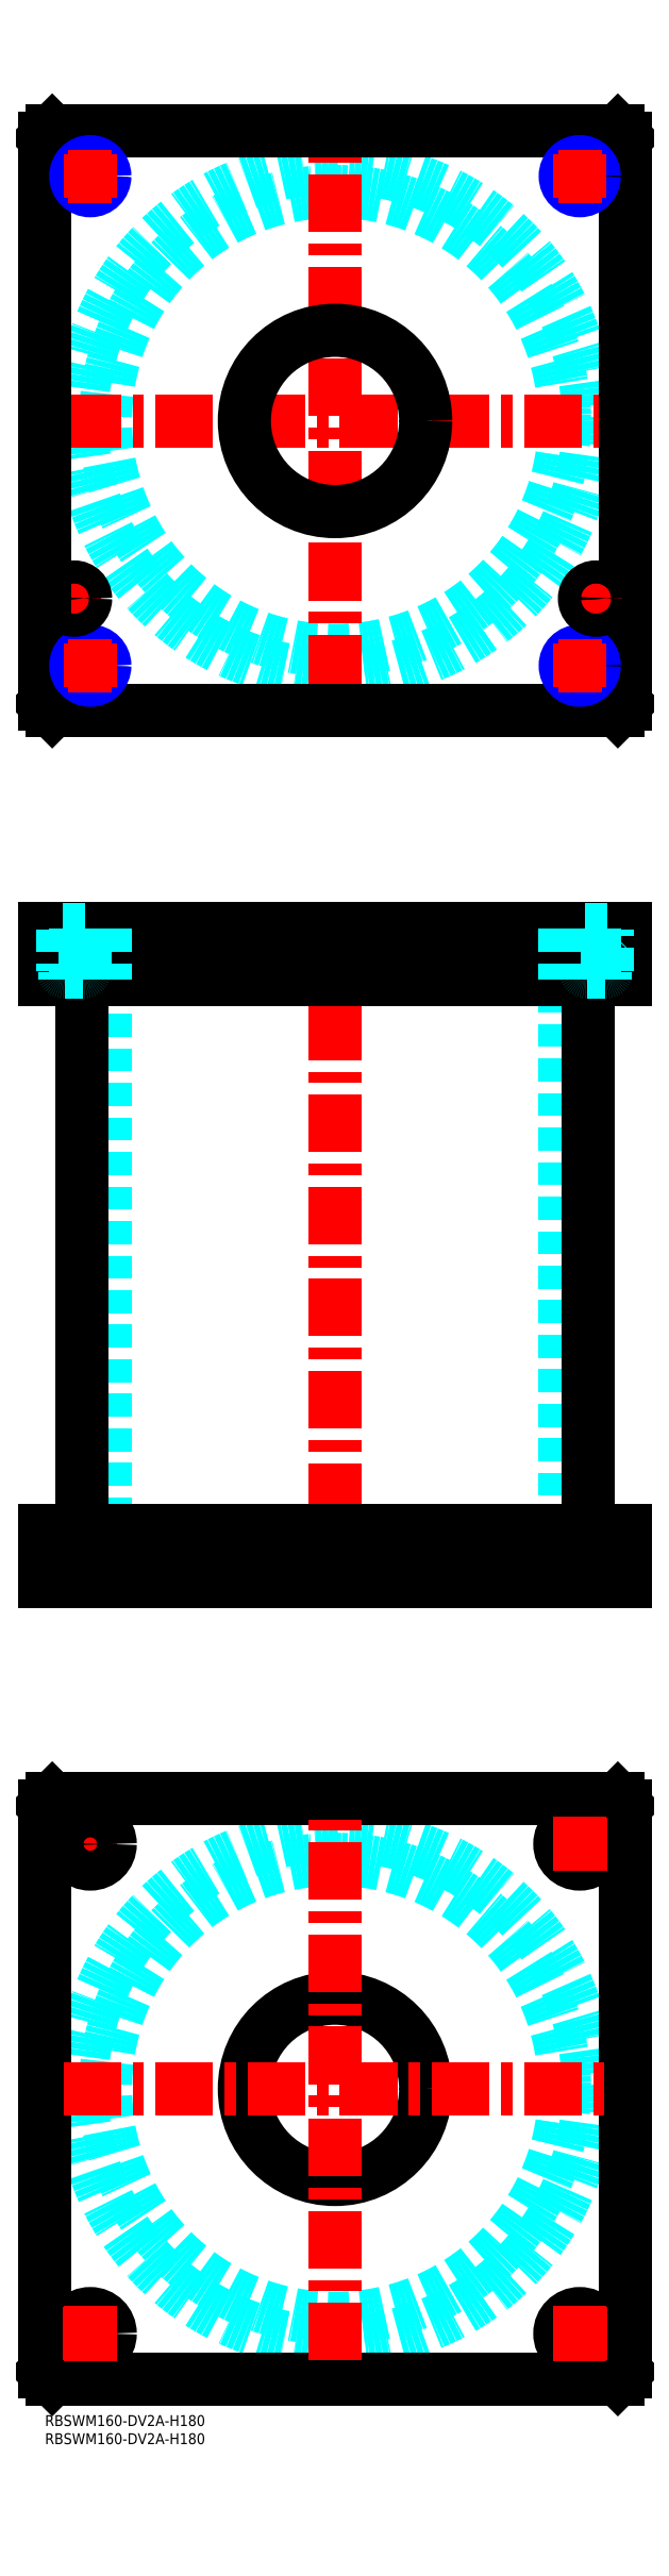
<metadata>
{"format":"dxf","ext":"dxf","renderer":"ezdxf+matplotlib","layout":"modelspace","background":"white","min_lineweight":24,"dpi":150}
</metadata>
<code>
0
SECTION
2
ENTITIES
0
INSERT
8
MSM_CONTINUOUS
2
*U49
10
0
20
0
30
0
0
INSERT
8
MSM_CONTINUOUS
2
*U50
10
0
20
0
30
0
0
CIRCLE
8
MSM_DASHED
10
80
20
90
30
0
40
63.3
0
CIRCLE
8
MSM_DASHED
10
80
20
90
30
0
40
69.9
0
LINE
8
MSM_CENTER
10
5
20
157.5
30
0
11
20
21
157.5
31
0
0
LINE
8
MSM_CENTER
10
12.5
20
150
30
0
11
12.5
21
165
31
0
0
LINE
8
MSM_CONTINUOUS
10
0
20
12
30
0
11
0
21
168
31
0
0
LINE
8
MSM_CONTINUOUS
10
160
20
168
30
0
11
160
21
12
31
0
0
CIRCLE
8
MSM_CONTINUOUS
10
147.5
20
157.5
30
0
40
5.5
0
CIRCLE
8
MSM_CONTINUOUS
10
12.5
20
22.5
30
0
40
5.5
0
CIRCLE
8
MSM_CONTINUOUS
10
147.5
20
22.5
30
0
40
5.5
0
CIRCLE
8
MSM_CONTINUOUS
10
12.5
20
157.5
30
0
40
5.5
0
CIRCLE
8
MSM_CONTINUOUS
10
80
20
90
30
0
40
25
0
LINE
8
MSM_CONTINUOUS
10
2
20
10
30
0
11
0
21
12
31
0
0
LINE
8
MSM_CONTINUOUS
10
158
20
10
30
0
11
2
21
10
31
0
0
LINE
8
MSM_CONTINUOUS
10
160
20
12
30
0
11
158
21
10
31
0
0
LINE
8
MSM_CONTINUOUS
10
158
20
170
30
0
11
160
21
168
31
0
0
LINE
8
MSM_CONTINUOUS
10
2
20
170
30
0
11
158
21
170
31
0
0
LINE
8
MSM_CONTINUOUS
10
0
20
168
30
0
11
2
21
170
31
0
0
LINE
8
MSM_DASHED
10
55
20
244
30
0
11
55
21
230
31
0
0
LINE
8
MSM_DASHED
10
105
20
230
30
0
11
105
21
244
31
0
0
LINE
8
MSM_DASHED
10
55
20
410
30
0
11
55
21
396
31
0
0
LINE
8
MSM_DASHED
10
105
20
396
30
0
11
105
21
410
31
0
0
LINE
8
MSM_DASHED
10
16.7
20
396
30
0
11
16.7
21
244
31
0
0
LINE
8
MSM_DASHED
10
143.3
20
244
30
0
11
143.3
21
396
31
0
0
LINE
8
MSM_DASHED
10
142
20
244
30
0
11
142
21
230
31
0
0
LINE
8
MSM_DASHED
10
153
20
230
30
0
11
153
21
244
31
0
0
LINE
8
MSM_DASHED
10
7
20
244
30
0
11
7
21
230
31
0
0
LINE
8
MSM_DASHED
10
18
20
230
30
0
11
18
21
244
31
0
0
LINE
8
MSM_CENTER
10
80
20
415
30
0
11
80
21
225
31
0
0
LINE
8
MSM_CENTER
10
12.5
20
246
30
0
11
12.5
21
228
31
0
0
LINE
8
MSM_CENTER
10
147.5
20
246
30
0
11
147.5
21
228
31
0
0
LINE
8
MSM_CENTER
10
12.5
20
412
30
0
11
12.5
21
394
31
0
0
LINE
8
MSM_CENTER
10
147.5
20
412
30
0
11
147.5
21
394
31
0
0
LINE
8
MSM_CENTER
10
8
20
412
30
0
11
8
21
394
31
0
0
LINE
8
MSM_CENTER
10
152
20
412
30
0
11
152
21
394
31
0
0
LINE
8
MSM_CONTINUOUS
10
10.1
20
396
30
0
11
10.1
21
244
31
0
0
LINE
8
MSM_CONTINUOUS
10
149.9
20
244
30
0
11
149.9
21
396
31
0
0
LINE
8
MSM_CONTINUOUS
10
2
20
410
30
0
11
2
21
396
31
0
0
LINE
8
MSM_CONTINUOUS
10
0
20
410
30
0
11
0
21
396
31
0
0
LINE
8
MSM_CONTINUOUS
10
0
20
396
30
0
11
160
21
396
31
0
0
LINE
8
MSM_CONTINUOUS
10
160
20
410
30
0
11
160
21
396
31
0
0
LINE
8
MSM_CONTINUOUS
10
0
20
410
30
0
11
160
21
410
31
0
0
LINE
8
MSM_CONTINUOUS
10
158
20
410
30
0
11
158
21
396
31
0
0
LINE
8
MSM_CONTINUOUS
10
160
20
230
30
0
11
160
21
244
31
0
0
LINE
8
MSM_CONTINUOUS
10
0
20
244
30
0
11
160
21
244
31
0
0
LINE
8
MSM_CONTINUOUS
10
0
20
230
30
0
11
160
21
230
31
0
0
LINE
8
MSM_CONTINUOUS
10
0
20
230
30
0
11
0
21
244
31
0
0
LINE
8
MSM_CONTINUOUS
10
2
20
230
30
0
11
2
21
244
31
0
0
LINE
8
MSM_CONTINUOUS
10
158
20
230
30
0
11
158
21
244
31
0
0
CIRCLE
8
MSM_DASHED
10
80
20
550
30
0
40
63.3
0
CIRCLE
8
MSM_DASHED
10
80
20
550
30
0
40
69.9
0
LINE
8
MSM_CENTER
10
5.1
20
550
30
0
11
154.9
21
550
31
0
0
LINE
8
MSM_CENTER
10
80
20
475.1
30
0
11
80
21
624.9
31
0
0
LINE
8
MSM_CENTER
10
3
20
501
30
0
11
13
21
501
31
0
0
LINE
8
MSM_CENTER
10
8
20
496
30
0
11
8
21
506
31
0
0
LINE
8
MSM_CONTINUOUS
10
160
20
472
30
0
11
160
21
628
31
0
0
CIRCLE
8
MSM_CONTINUOUS
10
80
20
550
30
0
40
25
0
LINE
8
MSM_CONTINUOUS
10
0
20
628
30
0
11
0
21
472
31
0
0
LINE
8
MSM_CONTINUOUS
10
0
20
472
30
0
11
2
21
470
31
0
0
LINE
8
MSM_CONTINUOUS
10
2
20
470
30
0
11
158
21
470
31
0
0
LINE
8
MSM_CONTINUOUS
10
158
20
470
30
0
11
160
21
472
31
0
0
LINE
8
MSM_CONTINUOUS
10
160
20
628
30
0
11
158
21
630
31
0
0
LINE
8
MSM_CONTINUOUS
10
158
20
630
30
0
11
2
21
630
31
0
0
LINE
8
MSM_CONTINUOUS
10
2
20
630
30
0
11
0
21
628
31
0
0
CIRCLE
8
MSM_CONTINUOUS
10
12.5
20
617.5
30
0
40
3.324
0
CIRCLE
8
MSM_NARROW
10
12.5
20
617.5
30
0
40
4
0
LINE
8
MSM_CENTER
10
6.5
20
617.5
30
0
11
18.5
21
617.5
31
0
0
LINE
8
MSM_CENTER
10
12.5
20
611.5
30
0
11
12.5
21
623.5
31
0
0
CIRCLE
8
MSM_CONTINUOUS
10
147.5
20
617.5
30
0
40
3.324
0
CIRCLE
8
MSM_NARROW
10
147.5
20
617.5
30
0
40
4
0
LINE
8
MSM_CENTER
10
141.5
20
617.5
30
0
11
153.5
21
617.5
31
0
0
LINE
8
MSM_CENTER
10
147.5
20
611.5
30
0
11
147.5
21
623.5
31
0
0
CIRCLE
8
MSM_CONTINUOUS
10
147.5
20
482.5
30
0
40
3.324
0
CIRCLE
8
MSM_NARROW
10
147.5
20
482.5
30
0
40
4
0
LINE
8
MSM_CENTER
10
141.5
20
482.5
30
0
11
153.5
21
482.5
31
0
0
LINE
8
MSM_CENTER
10
147.5
20
476.5
30
0
11
147.5
21
488.5
31
0
0
CIRCLE
8
MSM_CONTINUOUS
10
12.5
20
482.5
30
0
40
3.324
0
CIRCLE
8
MSM_NARROW
10
12.5
20
482.5
30
0
40
4
0
LINE
8
MSM_CENTER
10
6.5
20
482.5
30
0
11
18.5
21
482.5
31
0
0
LINE
8
MSM_CENTER
10
12.5
20
476.5
30
0
11
12.5
21
488.5
31
0
0
LINE
8
MSM_CENTER
10
152
20
496
30
0
11
152
21
506
31
0
0
LINE
8
MSM_CENTER
10
147
20
501
30
0
11
157
21
501
31
0
0
LINE
8
MSM_CENTER
10
80
20
15.1
30
0
11
80
21
164.9
31
0
0
LINE
8
MSM_CENTER
10
5.1
20
90
30
0
11
154.9
21
90
31
0
0
LINE
8
MSM_CENTER
10
147.5
20
150
30
0
11
147.5
21
165
31
0
0
LINE
8
MSM_CENTER
10
140
20
157.5
30
0
11
155
21
157.5
31
0
0
LINE
8
MSM_CENTER
10
147.5
20
15
30
0
11
147.5
21
30
31
0
0
LINE
8
MSM_CENTER
10
140
20
22.5
30
0
11
155
21
22.5
31
0
0
LINE
8
MSM_CENTER
10
12.5
20
15
30
0
11
12.5
21
30
31
0
0
LINE
8
MSM_CENTER
10
5
20
22.5
30
0
11
20
21
22.5
31
0
0
LINE
8
MSM_DASHED
10
144.2
20
410
30
0
11
144.2
21
396
31
0
0
LINE
8
MSM_DASHED
10
143.5
20
410
30
0
11
143.5
21
396
31
0
0
LINE
8
MSM_DASHED
10
151.5
20
410
30
0
11
151.5
21
396
31
0
0
LINE
8
MSM_DASHED
10
150.8
20
410
30
0
11
150.8
21
396
31
0
0
LINE
8
MSM_DASHED
10
9.176
20
410
30
0
11
9.176
21
396
31
0
0
LINE
8
MSM_DASHED
10
8.5
20
410
30
0
11
8.5
21
396
31
0
0
LINE
8
MSM_DASHED
10
16.5
20
410
30
0
11
16.5
21
396
31
0
0
LINE
8
MSM_DASHED
10
15.82
20
410
30
0
11
15.82
21
396
31
0
0
CIRCLE
8
MSM_CONTINUOUS
10
8
20
501
30
0
40
3.2
0
CIRCLE
8
MSM_CONTINUOUS
10
8
20
501
30
0
40
3
0
CIRCLE
8
MSM_CONTINUOUS
10
8
20
501
30
0
40
2.5
0
CIRCLE
8
MSM_CONTINUOUS
10
152
20
501
30
0
40
3.2
0
CIRCLE
8
MSM_CONTINUOUS
10
152
20
501
30
0
40
3
0
CIRCLE
8
MSM_CONTINUOUS
10
152
20
501
30
0
40
2.5
0
LINE
8
MSM_DASHED
10
5.5
20
398
30
0
11
5.5
21
396
31
0
0
LINE
8
MSM_DASHED
10
10.5
20
396
30
0
11
10.5
21
398
31
0
0
LINE
8
MSM_DASHED
10
10.6
20
398
30
0
11
5.4
21
398
31
0
0
ARC
8
MSM_DASHED
10
5.4
20
398.4
30
0
40
0.4
50
180
51
270
0
ARC
8
MSM_DASHED
10
10.6
20
398.4
30
0
40
0.4
50
270
51
360
0
LINE
8
MSM_DASHED
10
5
20
409.8
30
0
11
5
21
398.4
31
0
0
LINE
8
MSM_DASHED
10
11
20
398.4
30
0
11
11
21
409.8
31
0
0
LINE
8
MSM_DASHED
10
11
20
409.8
30
0
11
11.2
21
410
31
0
0
LINE
8
MSM_DASHED
10
11
20
409.8
30
0
11
5
21
409.8
31
0
0
LINE
8
MSM_DASHED
10
4.8
20
410
30
0
11
5
21
409.8
31
0
0
LINE
8
MSM_DASHED
10
149.5
20
398
30
0
11
149.5
21
396
31
0
0
LINE
8
MSM_DASHED
10
154.5
20
396
30
0
11
154.5
21
398
31
0
0
LINE
8
MSM_DASHED
10
154.6
20
398
30
0
11
149.4
21
398
31
0
0
ARC
8
MSM_DASHED
10
149.4
20
398.4
30
0
40
0.4
50
180
51
270
0
ARC
8
MSM_DASHED
10
154.6
20
398.4
30
0
40
0.4
50
270
51
360
0
LINE
8
MSM_DASHED
10
149
20
409.8
30
0
11
149
21
398.4
31
0
0
LINE
8
MSM_DASHED
10
155
20
398.4
30
0
11
155
21
409.8
31
0
0
LINE
8
MSM_DASHED
10
155
20
409.8
30
0
11
155.2
21
410
31
0
0
LINE
8
MSM_DASHED
10
155
20
409.8
30
0
11
149
21
409.8
31
0
0
LINE
8
MSM_DASHED
10
148.8
20
410
30
0
11
149
21
409.8
31
0
0
ENDSEC
0
EOF

</code>
